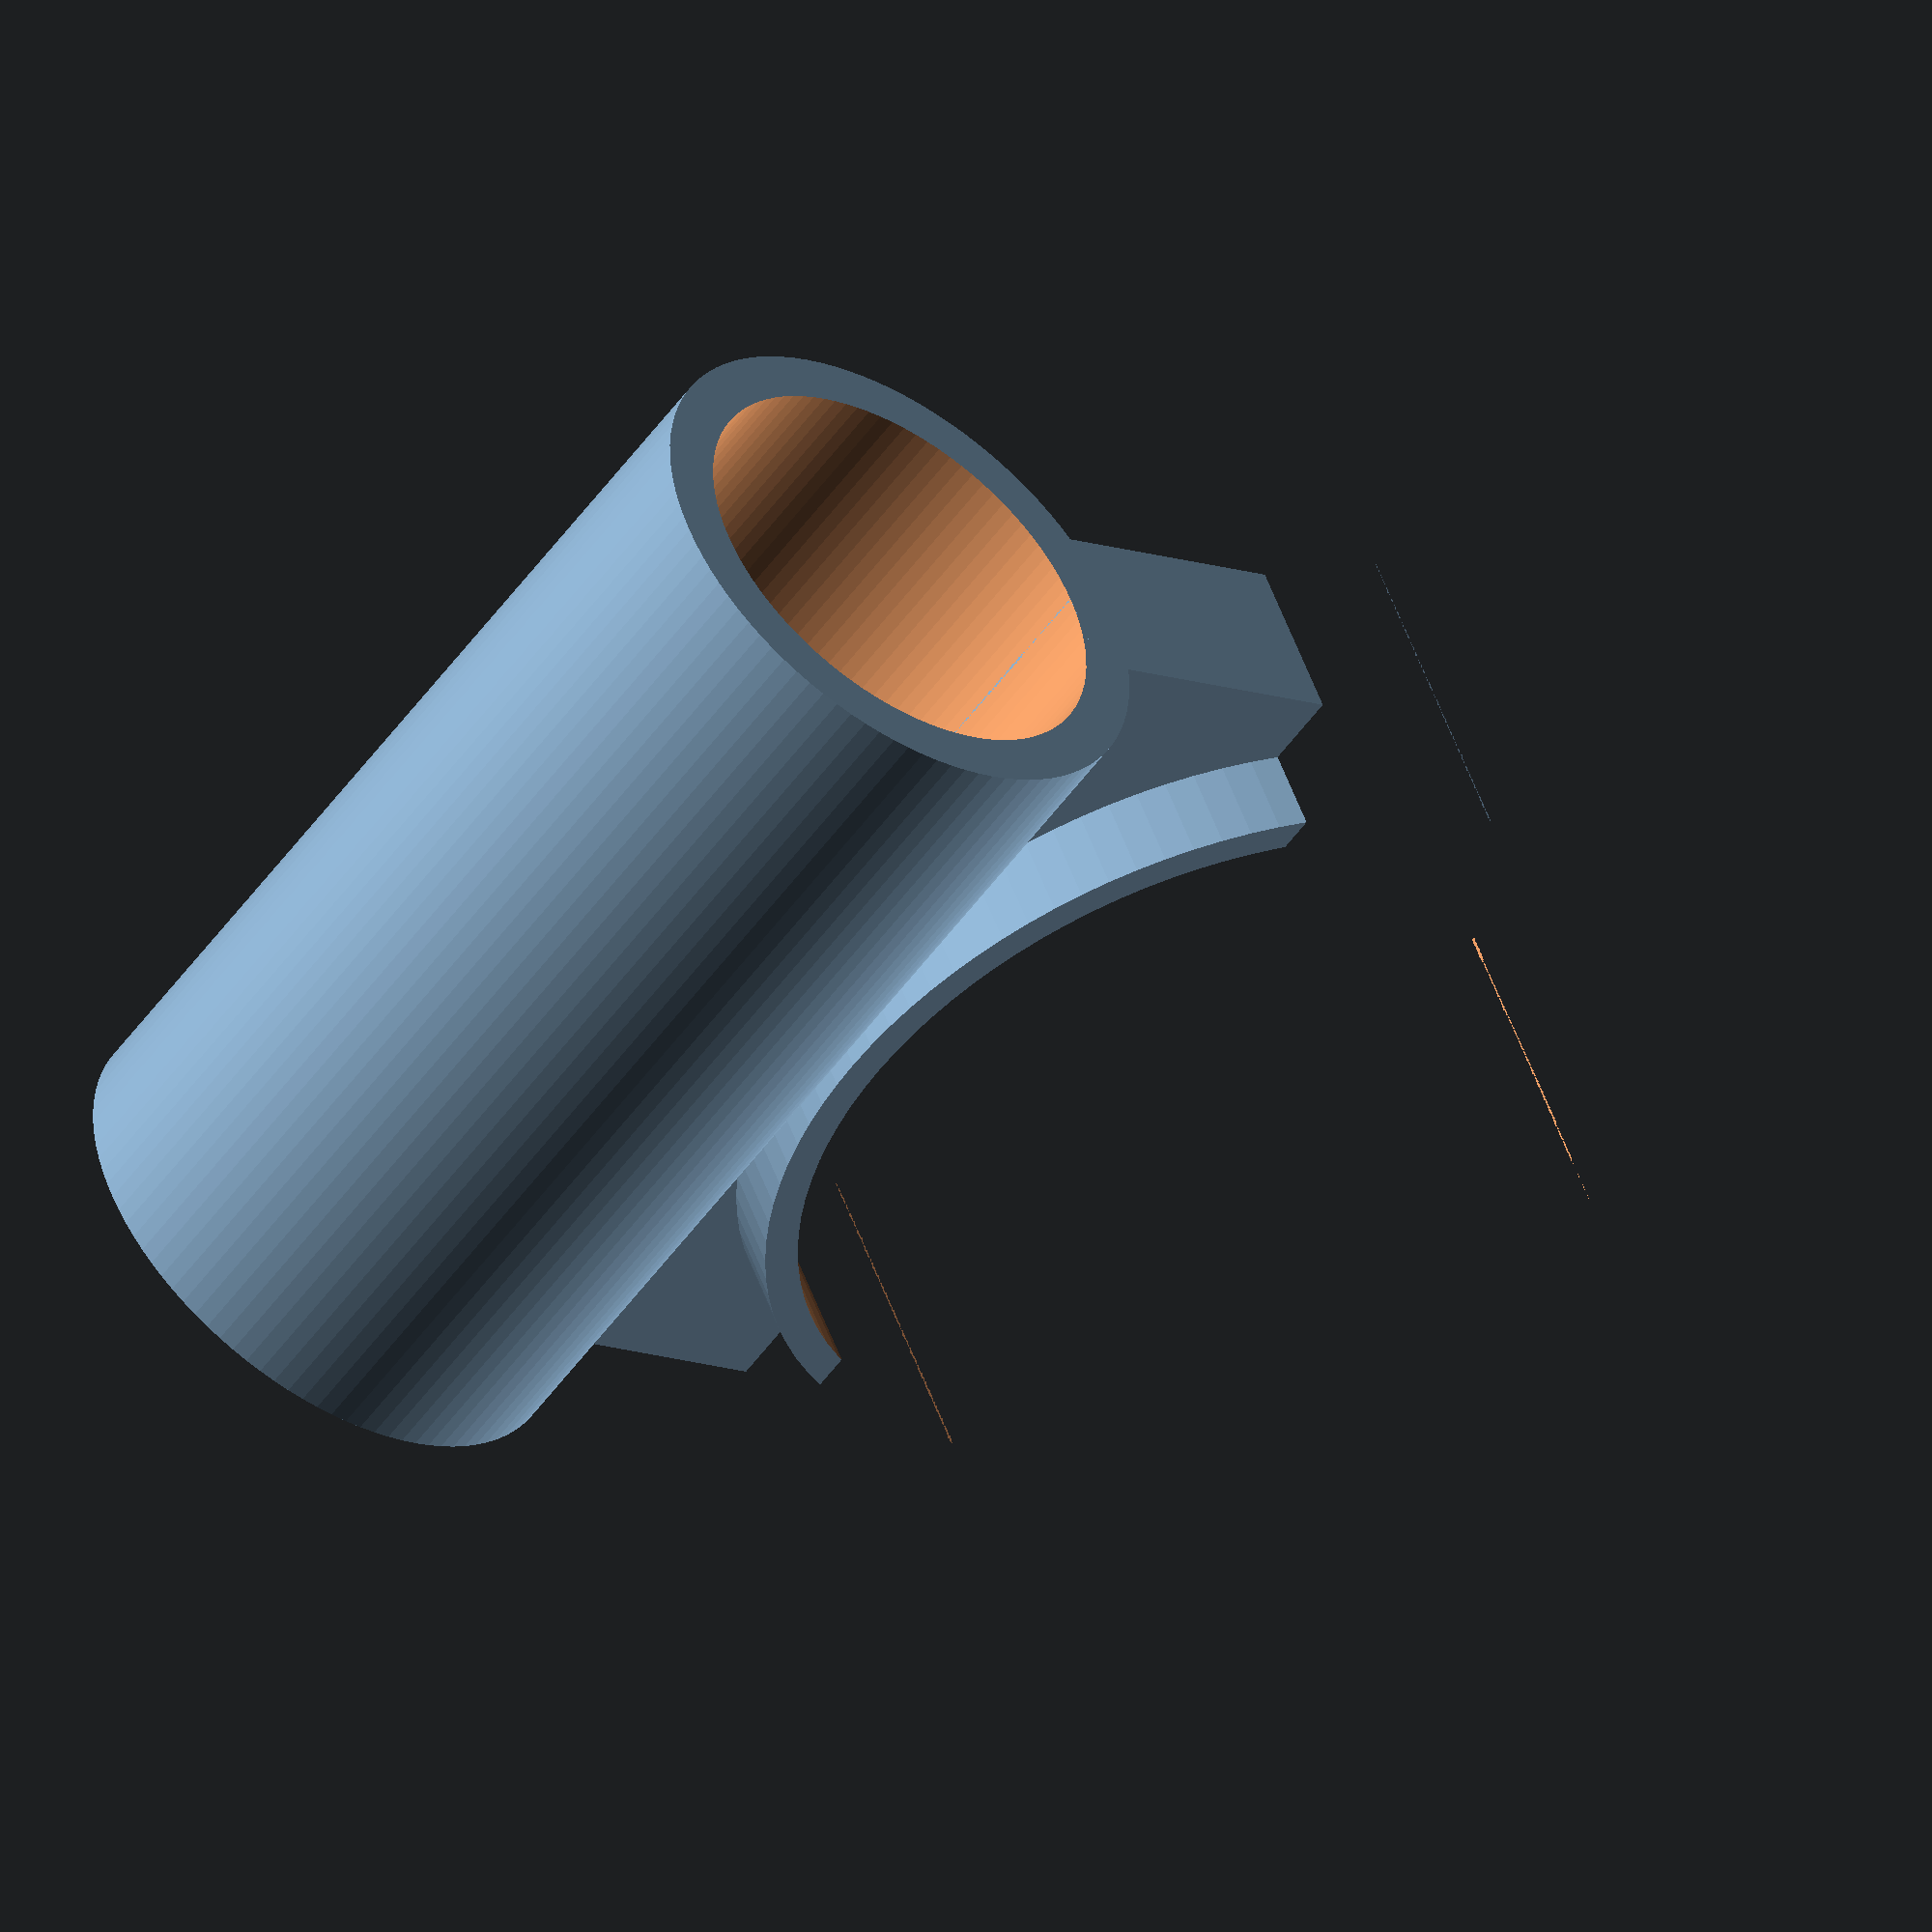
<openscad>
// 13, 26
$fn=100;

difference() {
    cylinder(h=30,d=16);
    translate([0,0,-0.5]) cylinder(h=31,d=13);
}
rotate([90,0,0]) translate([-6-15, 15, -5]) difference() {
    difference() {
        cylinder(h=10, d=28);
        translate([0,0,-0.5]) cylinder(h=11, d=26);
    }
    translate([-14,-14, -0.5]) cube([20,28,14]);
}
translate([-20, 2.5, 15]) rotate([90,0,0]) linear_extrude(5) difference() {
    difference() {
        translate([-13.5,-15]) square([27,30]);
        circle(d=26);
    }
    translate([-26,-26]) square([31,52]);
}
</openscad>
<views>
elev=230.7 azim=203.8 roll=33.8 proj=o view=wireframe
</views>
